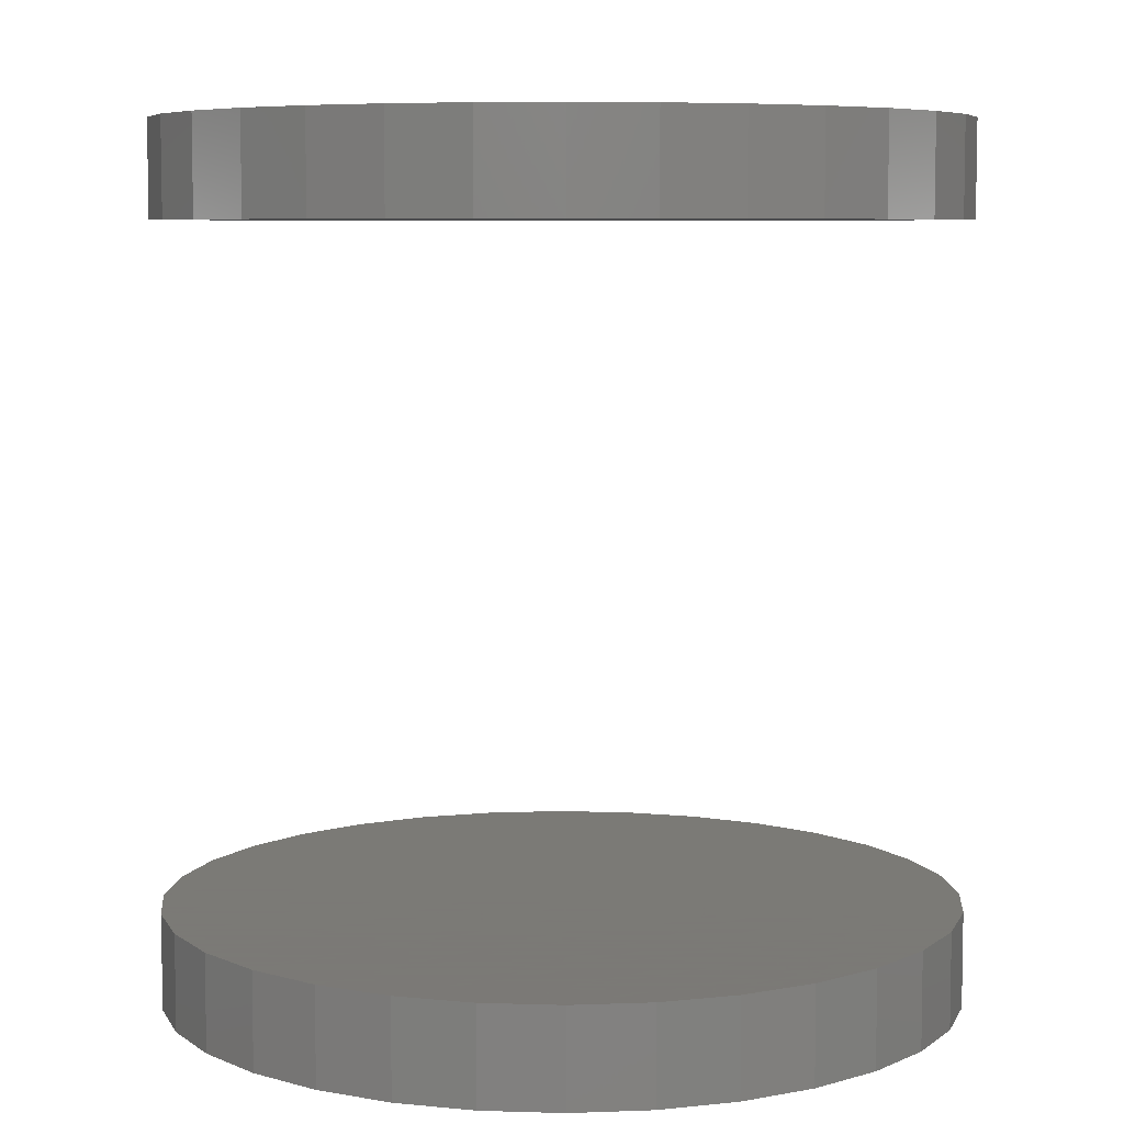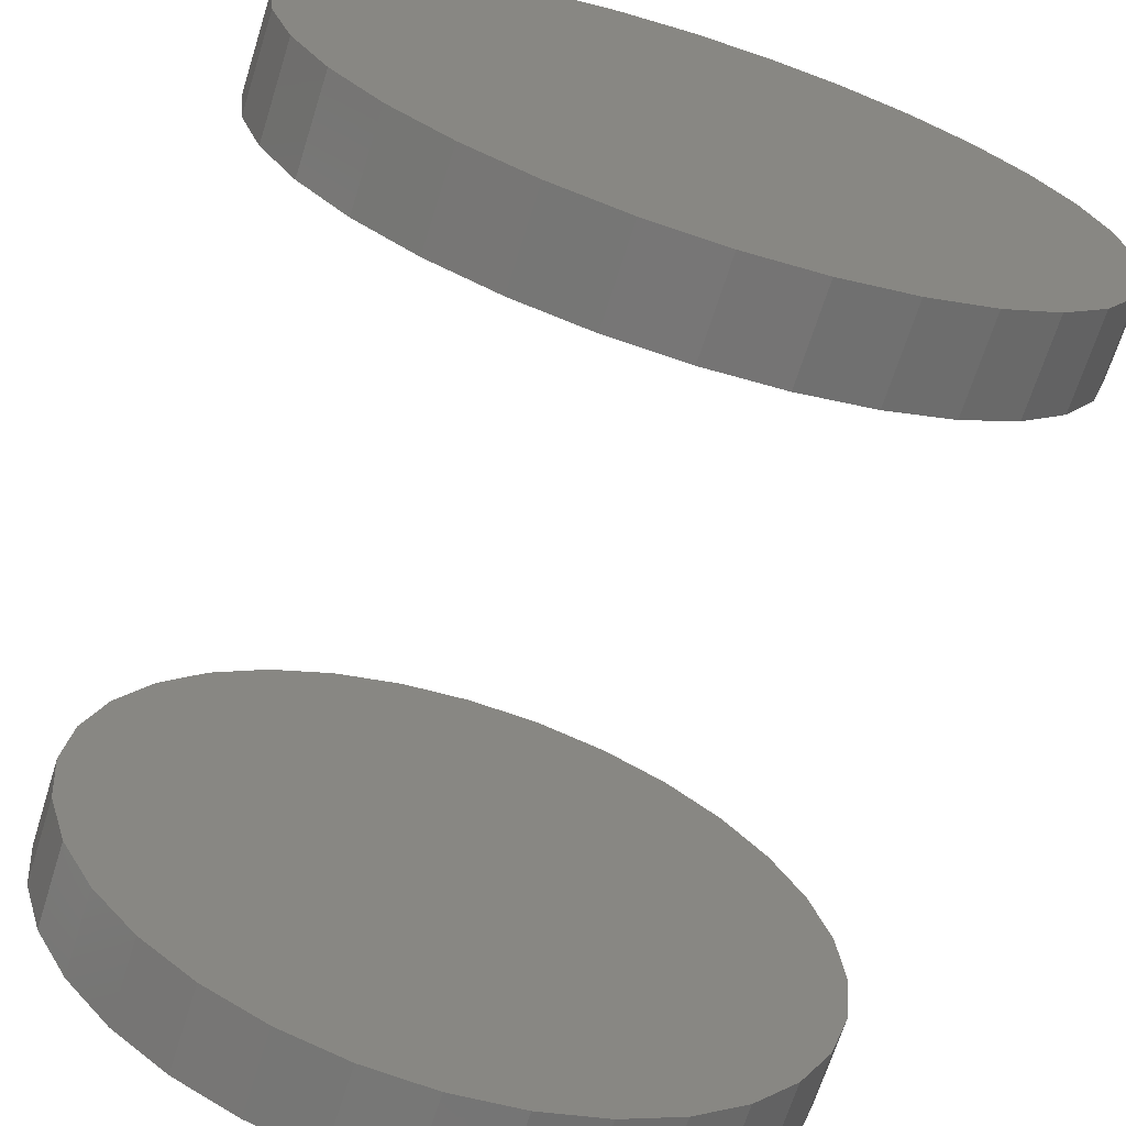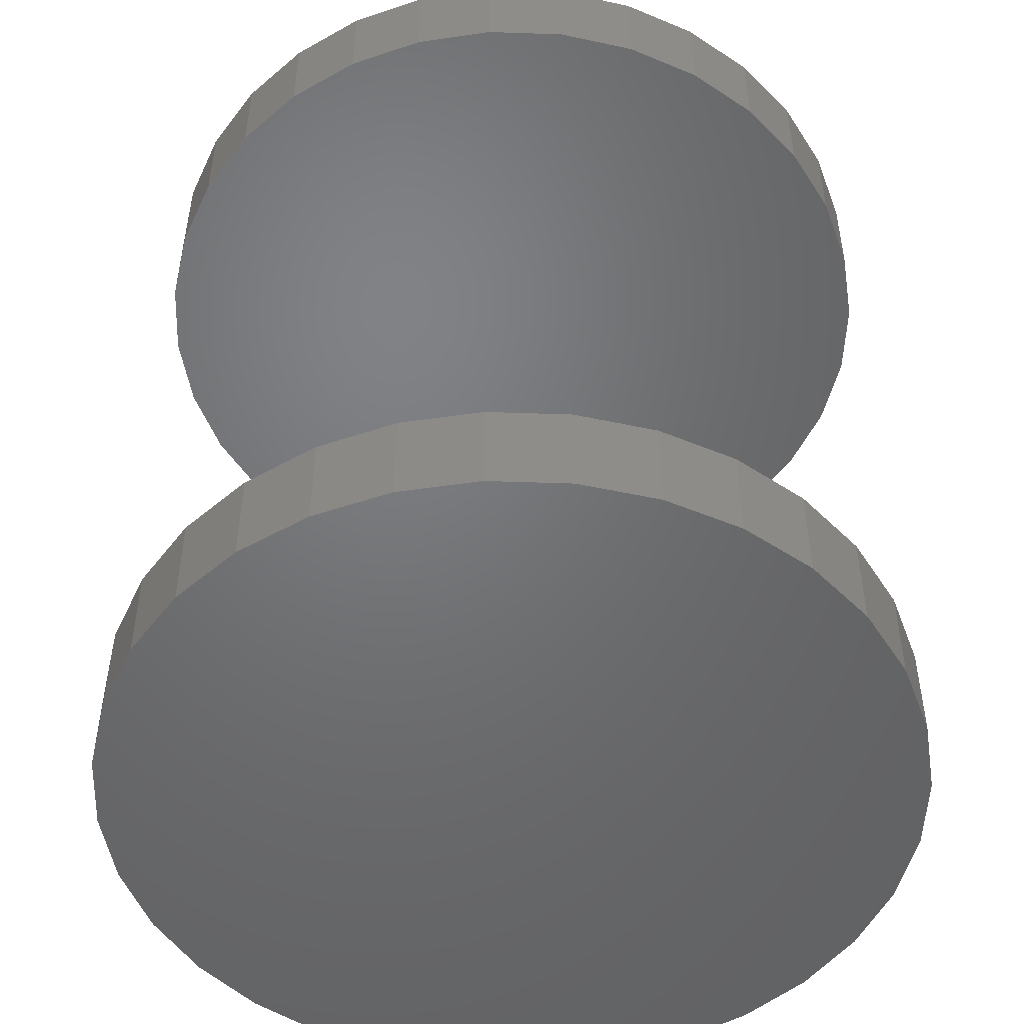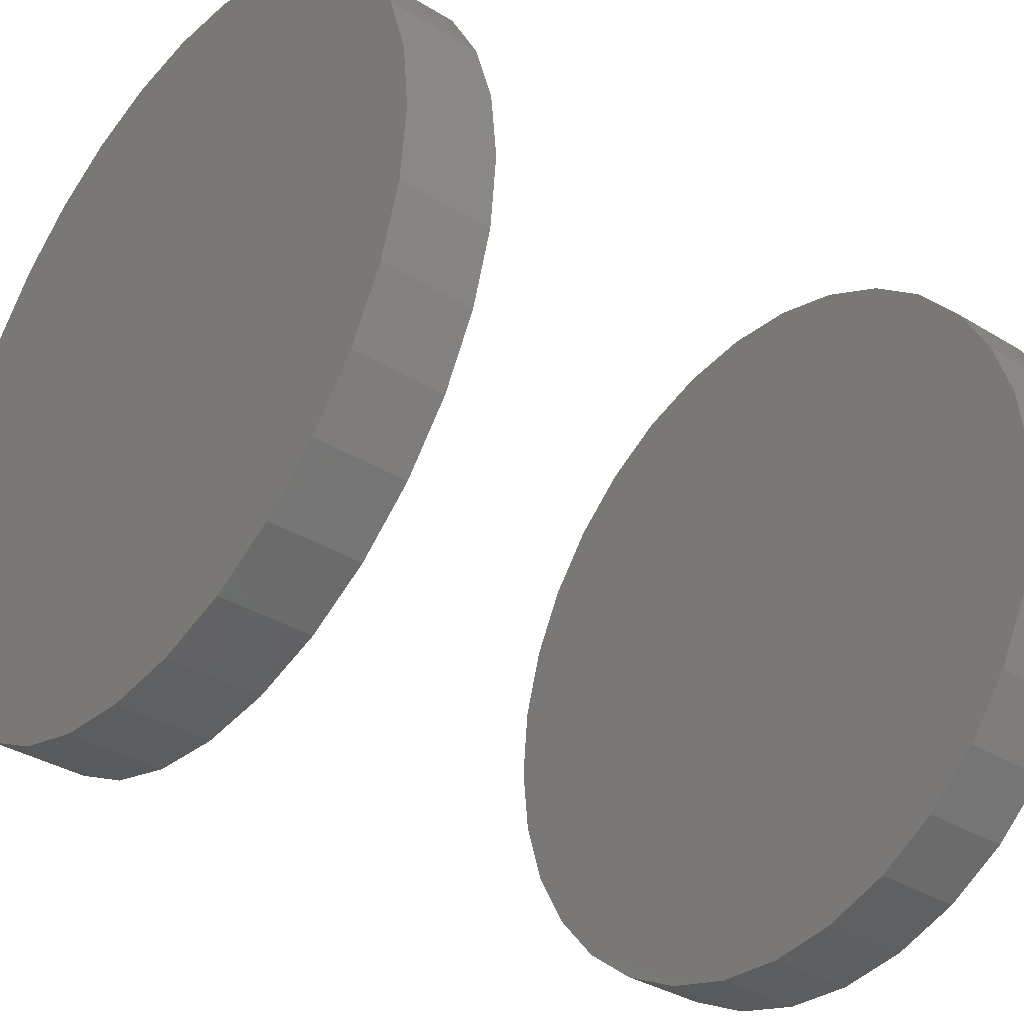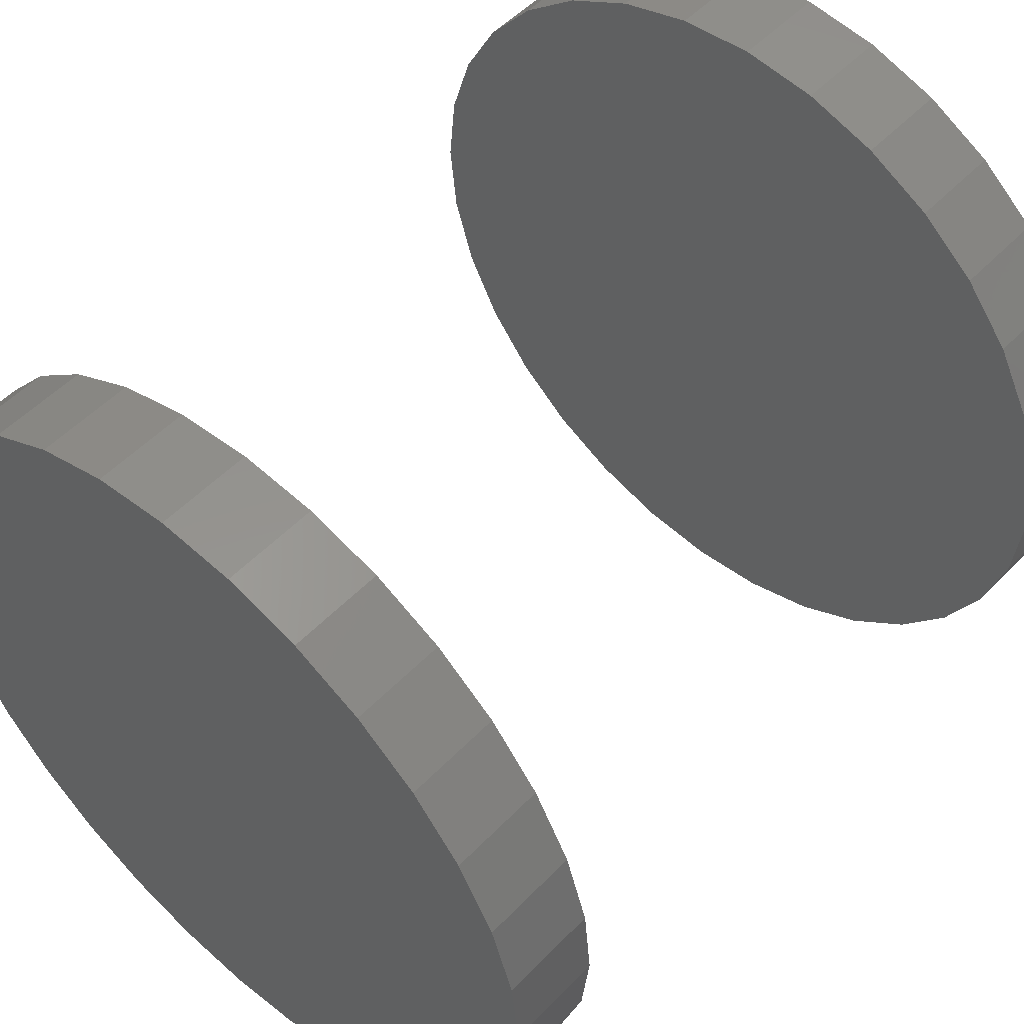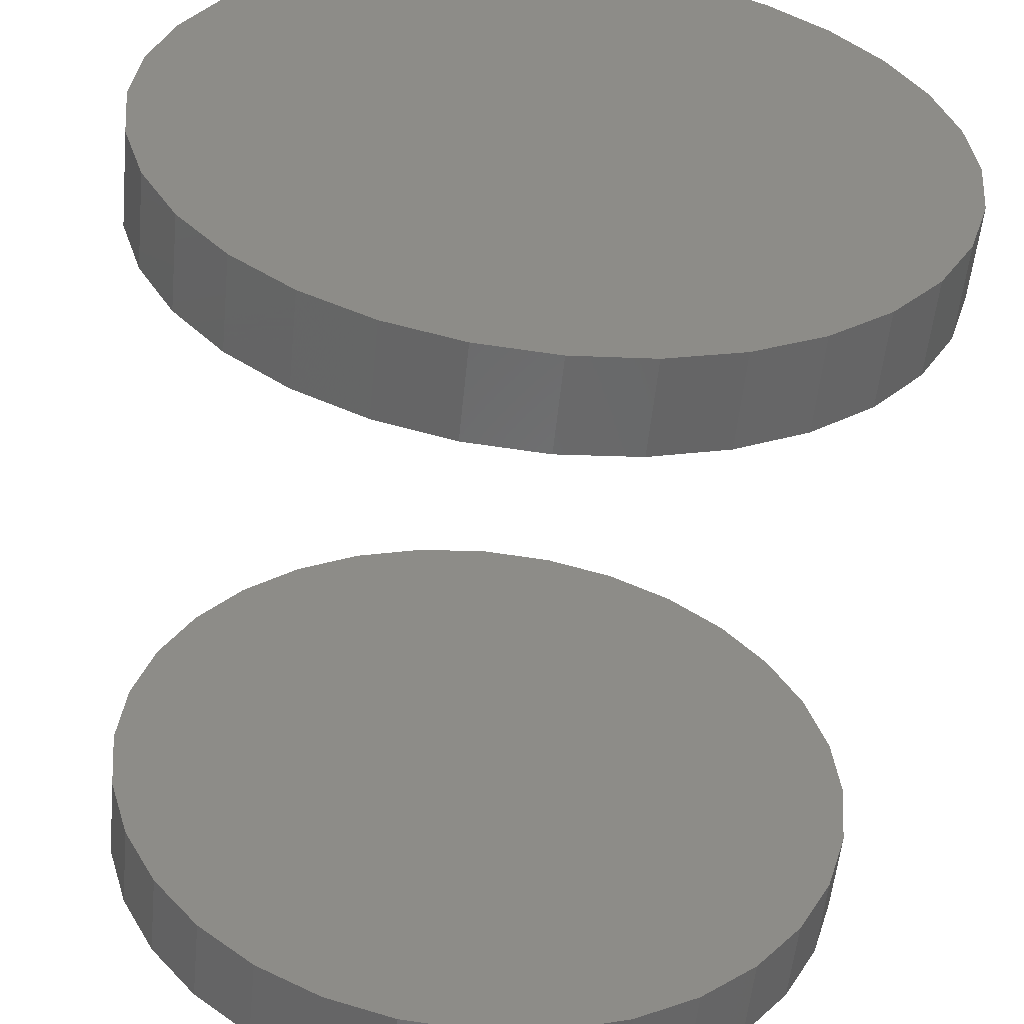
<metadata>
{"format":"stl","ext":"stl","renderer":"f3d","projection":"perspective","resolution":1024,"background":"white","views":[{"elev":6.9,"azim":-34.3,"up":"+Y"},{"elev":-68.3,"azim":162.5,"up":"+Z"},{"elev":-49.9,"azim":-131.5,"up":"+Y"},{"elev":-36.1,"azim":-128.6,"up":"+Z"},{"elev":52.3,"azim":-137.8,"up":"+Z"},{"elev":-55.3,"azim":-5.7,"up":"+Z"}]}
</metadata>
<code>
# stl→obj: 128 verts, 248 faces
v 0.5616 -0.1172 -0.1898
v 0.5616 -0.1328 -0.1898
v 0.5628 -0.1172 -0.1771
v 0.5628 -0.1328 -0.1771
v 0.5665 -0.1172 -0.1649
v 0.5665 -0.1328 -0.1649
v 0.5725 -0.1172 -0.1537
v 0.5725 -0.1328 -0.1537
v 0.5806 -0.1172 -0.1439
v 0.5806 -0.1328 -0.1439
v 0.5905 -0.1172 -0.1358
v 0.5905 -0.1328 -0.1358
v 0.6017 -0.1172 -0.1298
v 0.6017 -0.1328 -0.1298
v 0.6139 -0.1172 -0.1261
v 0.6139 -0.1328 -0.1261
v 0.6266 -0.1172 -0.1248
v 0.6266 -0.1328 -0.1248
v 0.6392 -0.1172 -0.1261
v 0.6392 -0.1328 -0.1261
v 0.6514 -0.1172 -0.1298
v 0.6514 -0.1328 -0.1298
v 0.6627 -0.1172 -0.1358
v 0.6627 -0.1328 -0.1358
v 0.6725 -0.1172 -0.1439
v 0.6725 -0.1328 -0.1439
v 0.6806 -0.1172 -0.1537
v 0.6806 -0.1328 -0.1537
v 0.6866 -0.1172 -0.1649
v 0.6866 -0.1328 -0.1649
v 0.6903 -0.1172 -0.1771
v 0.6903 -0.1328 -0.1771
v 0.6915 -0.1172 -0.1898
v 0.6915 -0.1328 -0.1898
v 0.5616 0.007812 -0.1898
v 0.5616 -0.007812 -0.1898
v 0.5628 0.007812 -0.1771
v 0.5628 -0.007812 -0.1771
v 0.5665 0.007812 -0.1649
v 0.5665 -0.007812 -0.1649
v 0.5725 0.007812 -0.1537
v 0.5725 -0.007812 -0.1537
v 0.5806 0.007812 -0.1439
v 0.5806 -0.007812 -0.1439
v 0.5905 0.007812 -0.1358
v 0.5905 -0.007812 -0.1358
v 0.6017 0.007812 -0.1298
v 0.6017 -0.007812 -0.1298
v 0.6139 0.007812 -0.1261
v 0.6139 -0.007812 -0.1261
v 0.6266 0.007812 -0.1248
v 0.6266 -0.007812 -0.1248
v 0.6392 0.007812 -0.1261
v 0.6392 -0.007812 -0.1261
v 0.6514 0.007812 -0.1298
v 0.6514 -0.007812 -0.1298
v 0.6627 0.007812 -0.1358
v 0.6627 -0.007812 -0.1358
v 0.6725 0.007812 -0.1439
v 0.6725 -0.007812 -0.1439
v 0.6806 0.007812 -0.1537
v 0.6806 -0.007812 -0.1537
v 0.6866 0.007812 -0.1649
v 0.6866 -0.007812 -0.1649
v 0.6903 0.007812 -0.1771
v 0.6903 -0.007812 -0.1771
v 0.6915 0.007812 -0.1898
v 0.6915 -0.007812 -0.1898
v 0.6903 -0.1172 -0.2025
v 0.6903 -0.1328 -0.2025
v 0.6866 -0.1172 -0.2147
v 0.6866 -0.1328 -0.2147
v 0.6806 -0.1172 -0.2259
v 0.6806 -0.1328 -0.2259
v 0.6725 -0.1172 -0.2357
v 0.6725 -0.1328 -0.2357
v 0.6627 -0.1172 -0.2438
v 0.6627 -0.1328 -0.2438
v 0.6514 -0.1172 -0.2498
v 0.6514 -0.1328 -0.2498
v 0.6392 -0.1172 -0.2535
v 0.6392 -0.1328 -0.2535
v 0.6266 -0.1172 -0.2548
v 0.6266 -0.1328 -0.2548
v 0.6139 -0.1172 -0.2535
v 0.6139 -0.1328 -0.2535
v 0.6017 -0.1172 -0.2498
v 0.6017 -0.1328 -0.2498
v 0.5905 -0.1172 -0.2438
v 0.5905 -0.1328 -0.2438
v 0.5806 -0.1172 -0.2357
v 0.5806 -0.1328 -0.2357
v 0.5725 -0.1172 -0.2259
v 0.5725 -0.1328 -0.2259
v 0.5665 -0.1172 -0.2147
v 0.5665 -0.1328 -0.2147
v 0.5628 -0.1172 -0.2025
v 0.5628 -0.1328 -0.2025
v 0.6903 0.007812 -0.2025
v 0.6903 -0.007812 -0.2025
v 0.6866 0.007812 -0.2147
v 0.6866 -0.007812 -0.2147
v 0.6806 0.007812 -0.2259
v 0.6806 -0.007812 -0.2259
v 0.6725 0.007812 -0.2357
v 0.6725 -0.007812 -0.2357
v 0.6627 0.007812 -0.2438
v 0.6627 -0.007812 -0.2438
v 0.6514 0.007812 -0.2498
v 0.6514 -0.007812 -0.2498
v 0.6392 0.007812 -0.2535
v 0.6392 -0.007812 -0.2535
v 0.6266 0.007812 -0.2548
v 0.6266 -0.007812 -0.2548
v 0.6139 0.007812 -0.2535
v 0.6139 -0.007812 -0.2535
v 0.6017 0.007812 -0.2498
v 0.6017 -0.007812 -0.2498
v 0.5905 0.007812 -0.2438
v 0.5905 -0.007812 -0.2438
v 0.5806 0.007812 -0.2357
v 0.5806 -0.007812 -0.2357
v 0.5725 0.007812 -0.2259
v 0.5725 -0.007812 -0.2259
v 0.5665 0.007812 -0.2147
v 0.5665 -0.007812 -0.2147
v 0.5628 0.007812 -0.2025
v 0.5628 -0.007812 -0.2025
f 1 2 3
f 3 2 4
f 3 4 5
f 5 4 6
f 5 6 7
f 7 6 8
f 7 8 9
f 9 8 10
f 9 10 11
f 11 10 12
f 11 12 13
f 13 12 14
f 13 14 15
f 15 14 16
f 15 16 17
f 17 16 18
f 17 18 19
f 19 18 20
f 19 20 21
f 21 20 22
f 21 22 23
f 23 22 24
f 23 24 25
f 25 24 26
f 25 26 27
f 27 26 28
f 27 28 29
f 29 28 30
f 29 30 31
f 31 30 32
f 31 32 33
f 33 32 34
f 35 36 37
f 37 36 38
f 37 38 39
f 39 38 40
f 39 40 41
f 41 40 42
f 41 42 43
f 43 42 44
f 43 44 45
f 45 44 46
f 45 46 47
f 47 46 48
f 47 48 49
f 49 48 50
f 49 50 51
f 51 50 52
f 51 52 53
f 53 52 54
f 53 54 55
f 55 54 56
f 55 56 57
f 57 56 58
f 57 58 59
f 59 58 60
f 59 60 61
f 61 60 62
f 61 62 63
f 63 62 64
f 63 64 65
f 65 64 66
f 65 66 67
f 67 66 68
f 33 34 69
f 69 34 70
f 69 70 71
f 71 70 72
f 71 72 73
f 73 72 74
f 73 74 75
f 75 74 76
f 75 76 77
f 77 76 78
f 77 78 79
f 79 78 80
f 79 80 81
f 81 80 82
f 81 82 83
f 83 82 84
f 83 84 85
f 85 84 86
f 85 86 87
f 87 86 88
f 87 88 89
f 89 88 90
f 89 90 91
f 91 90 92
f 91 92 93
f 93 92 94
f 93 94 95
f 95 94 96
f 95 96 97
f 97 96 98
f 97 98 1
f 1 98 2
f 67 68 99
f 99 68 100
f 99 100 101
f 101 100 102
f 101 102 103
f 103 102 104
f 103 104 105
f 105 104 106
f 105 106 107
f 107 106 108
f 107 108 109
f 109 108 110
f 109 110 111
f 111 110 112
f 111 112 113
f 113 112 114
f 113 114 115
f 115 114 116
f 115 116 117
f 117 116 118
f 117 118 119
f 119 118 120
f 119 120 121
f 121 120 122
f 121 122 123
f 123 122 124
f 123 124 125
f 125 124 126
f 125 126 127
f 127 126 128
f 127 128 35
f 35 128 36
f 50 54 52
f 54 50 48
f 54 48 56
f 56 48 46
f 56 46 58
f 58 46 44
f 58 44 60
f 60 44 42
f 60 42 62
f 104 122 106
f 106 122 120
f 106 120 108
f 108 120 118
f 108 118 110
f 110 118 116
f 110 116 112
f 112 116 114
f 62 42 64
f 64 42 40
f 64 40 66
f 66 40 38
f 66 38 68
f 68 38 36
f 68 36 100
f 100 36 128
f 100 128 102
f 102 128 126
f 102 126 104
f 104 126 124
f 104 124 122
f 17 19 15
f 13 15 19
f 21 13 19
f 11 13 21
f 23 11 21
f 9 11 23
f 25 9 23
f 7 9 25
f 27 7 25
f 75 91 73
f 89 91 75
f 77 89 75
f 87 89 77
f 79 87 77
f 85 87 79
f 81 85 79
f 83 85 81
f 91 93 73
f 73 93 95
f 73 95 71
f 71 95 97
f 71 97 69
f 69 97 1
f 69 1 33
f 33 1 3
f 33 3 31
f 31 3 5
f 31 5 29
f 29 5 7
f 29 7 27
f 51 53 49
f 47 49 53
f 55 47 53
f 45 47 55
f 57 45 55
f 43 45 57
f 59 43 57
f 41 43 59
f 61 41 59
f 105 121 103
f 119 121 105
f 107 119 105
f 117 119 107
f 109 117 107
f 115 117 109
f 111 115 109
f 113 115 111
f 121 123 103
f 103 123 125
f 103 125 101
f 101 125 127
f 101 127 99
f 99 127 35
f 99 35 67
f 67 35 37
f 67 37 65
f 65 37 39
f 65 39 63
f 63 39 41
f 63 41 61
f 16 20 18
f 20 16 14
f 20 14 22
f 22 14 12
f 22 12 24
f 24 12 10
f 24 10 26
f 26 10 8
f 26 8 28
f 74 92 76
f 76 92 90
f 76 90 78
f 78 90 88
f 78 88 80
f 80 88 86
f 80 86 82
f 82 86 84
f 28 8 30
f 30 8 6
f 30 6 32
f 32 6 4
f 32 4 34
f 34 4 2
f 34 2 70
f 70 2 98
f 70 98 72
f 72 98 96
f 72 96 74
f 74 96 94
f 74 94 92

</code>
